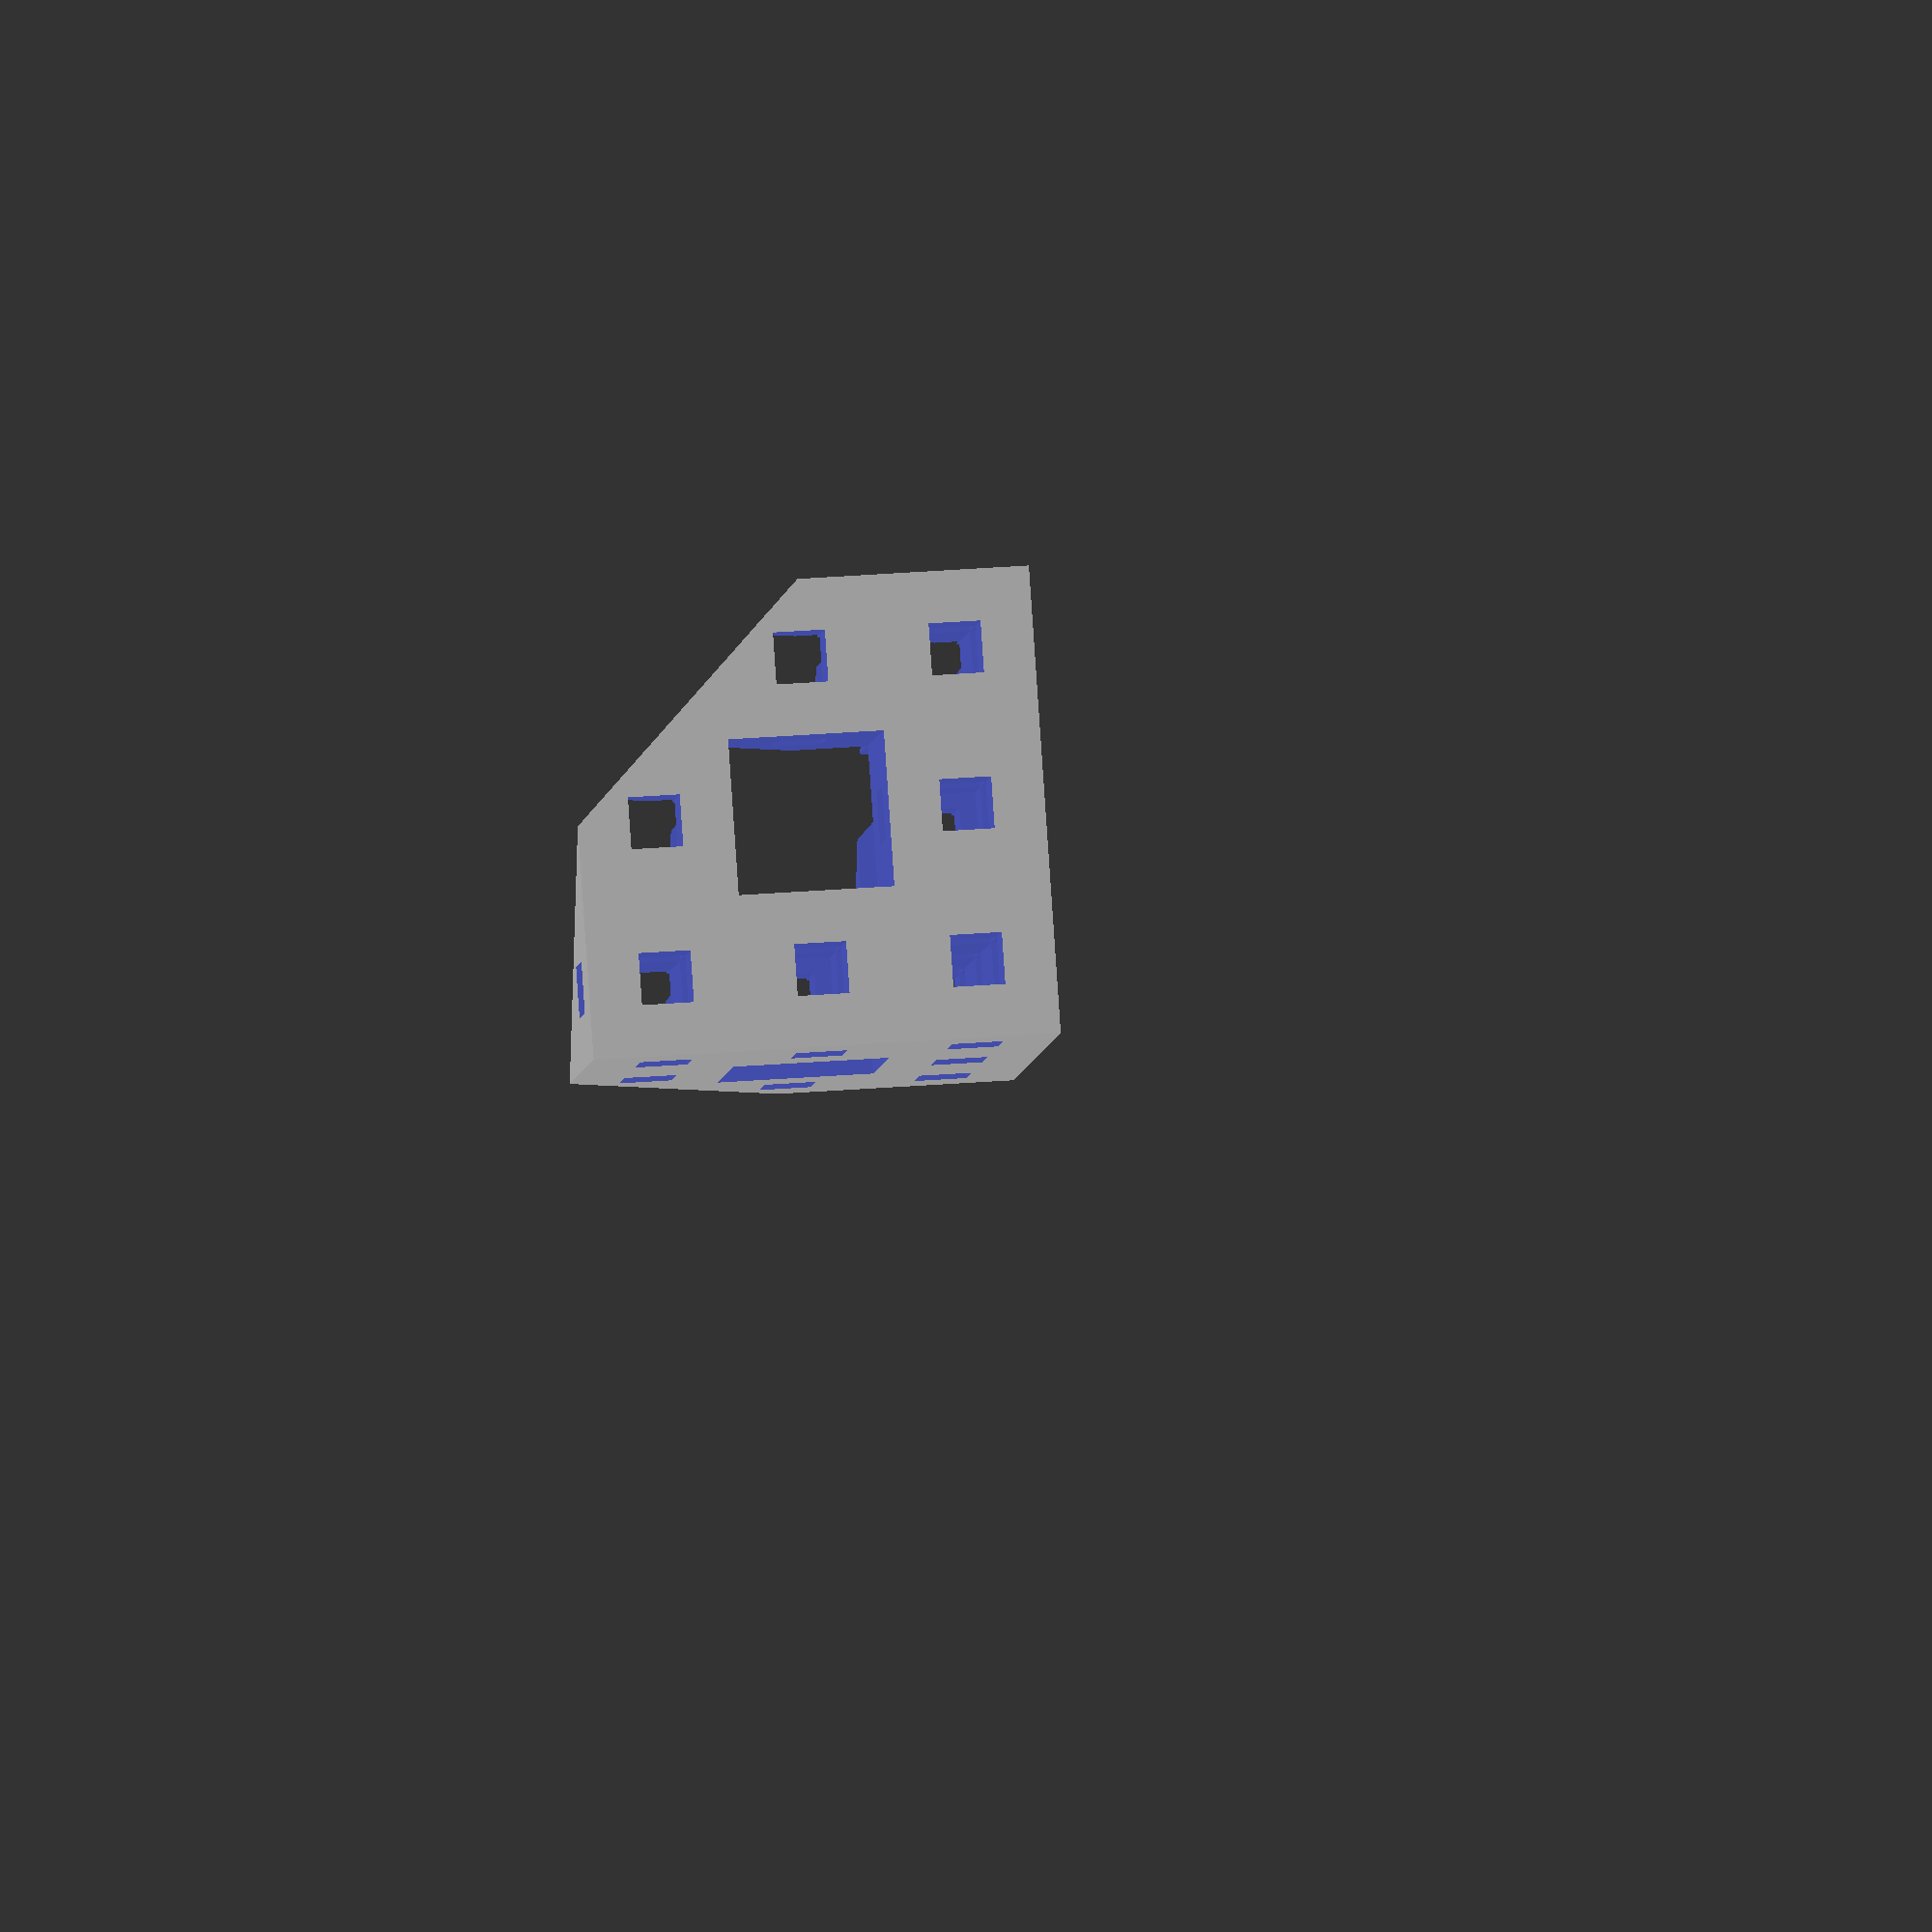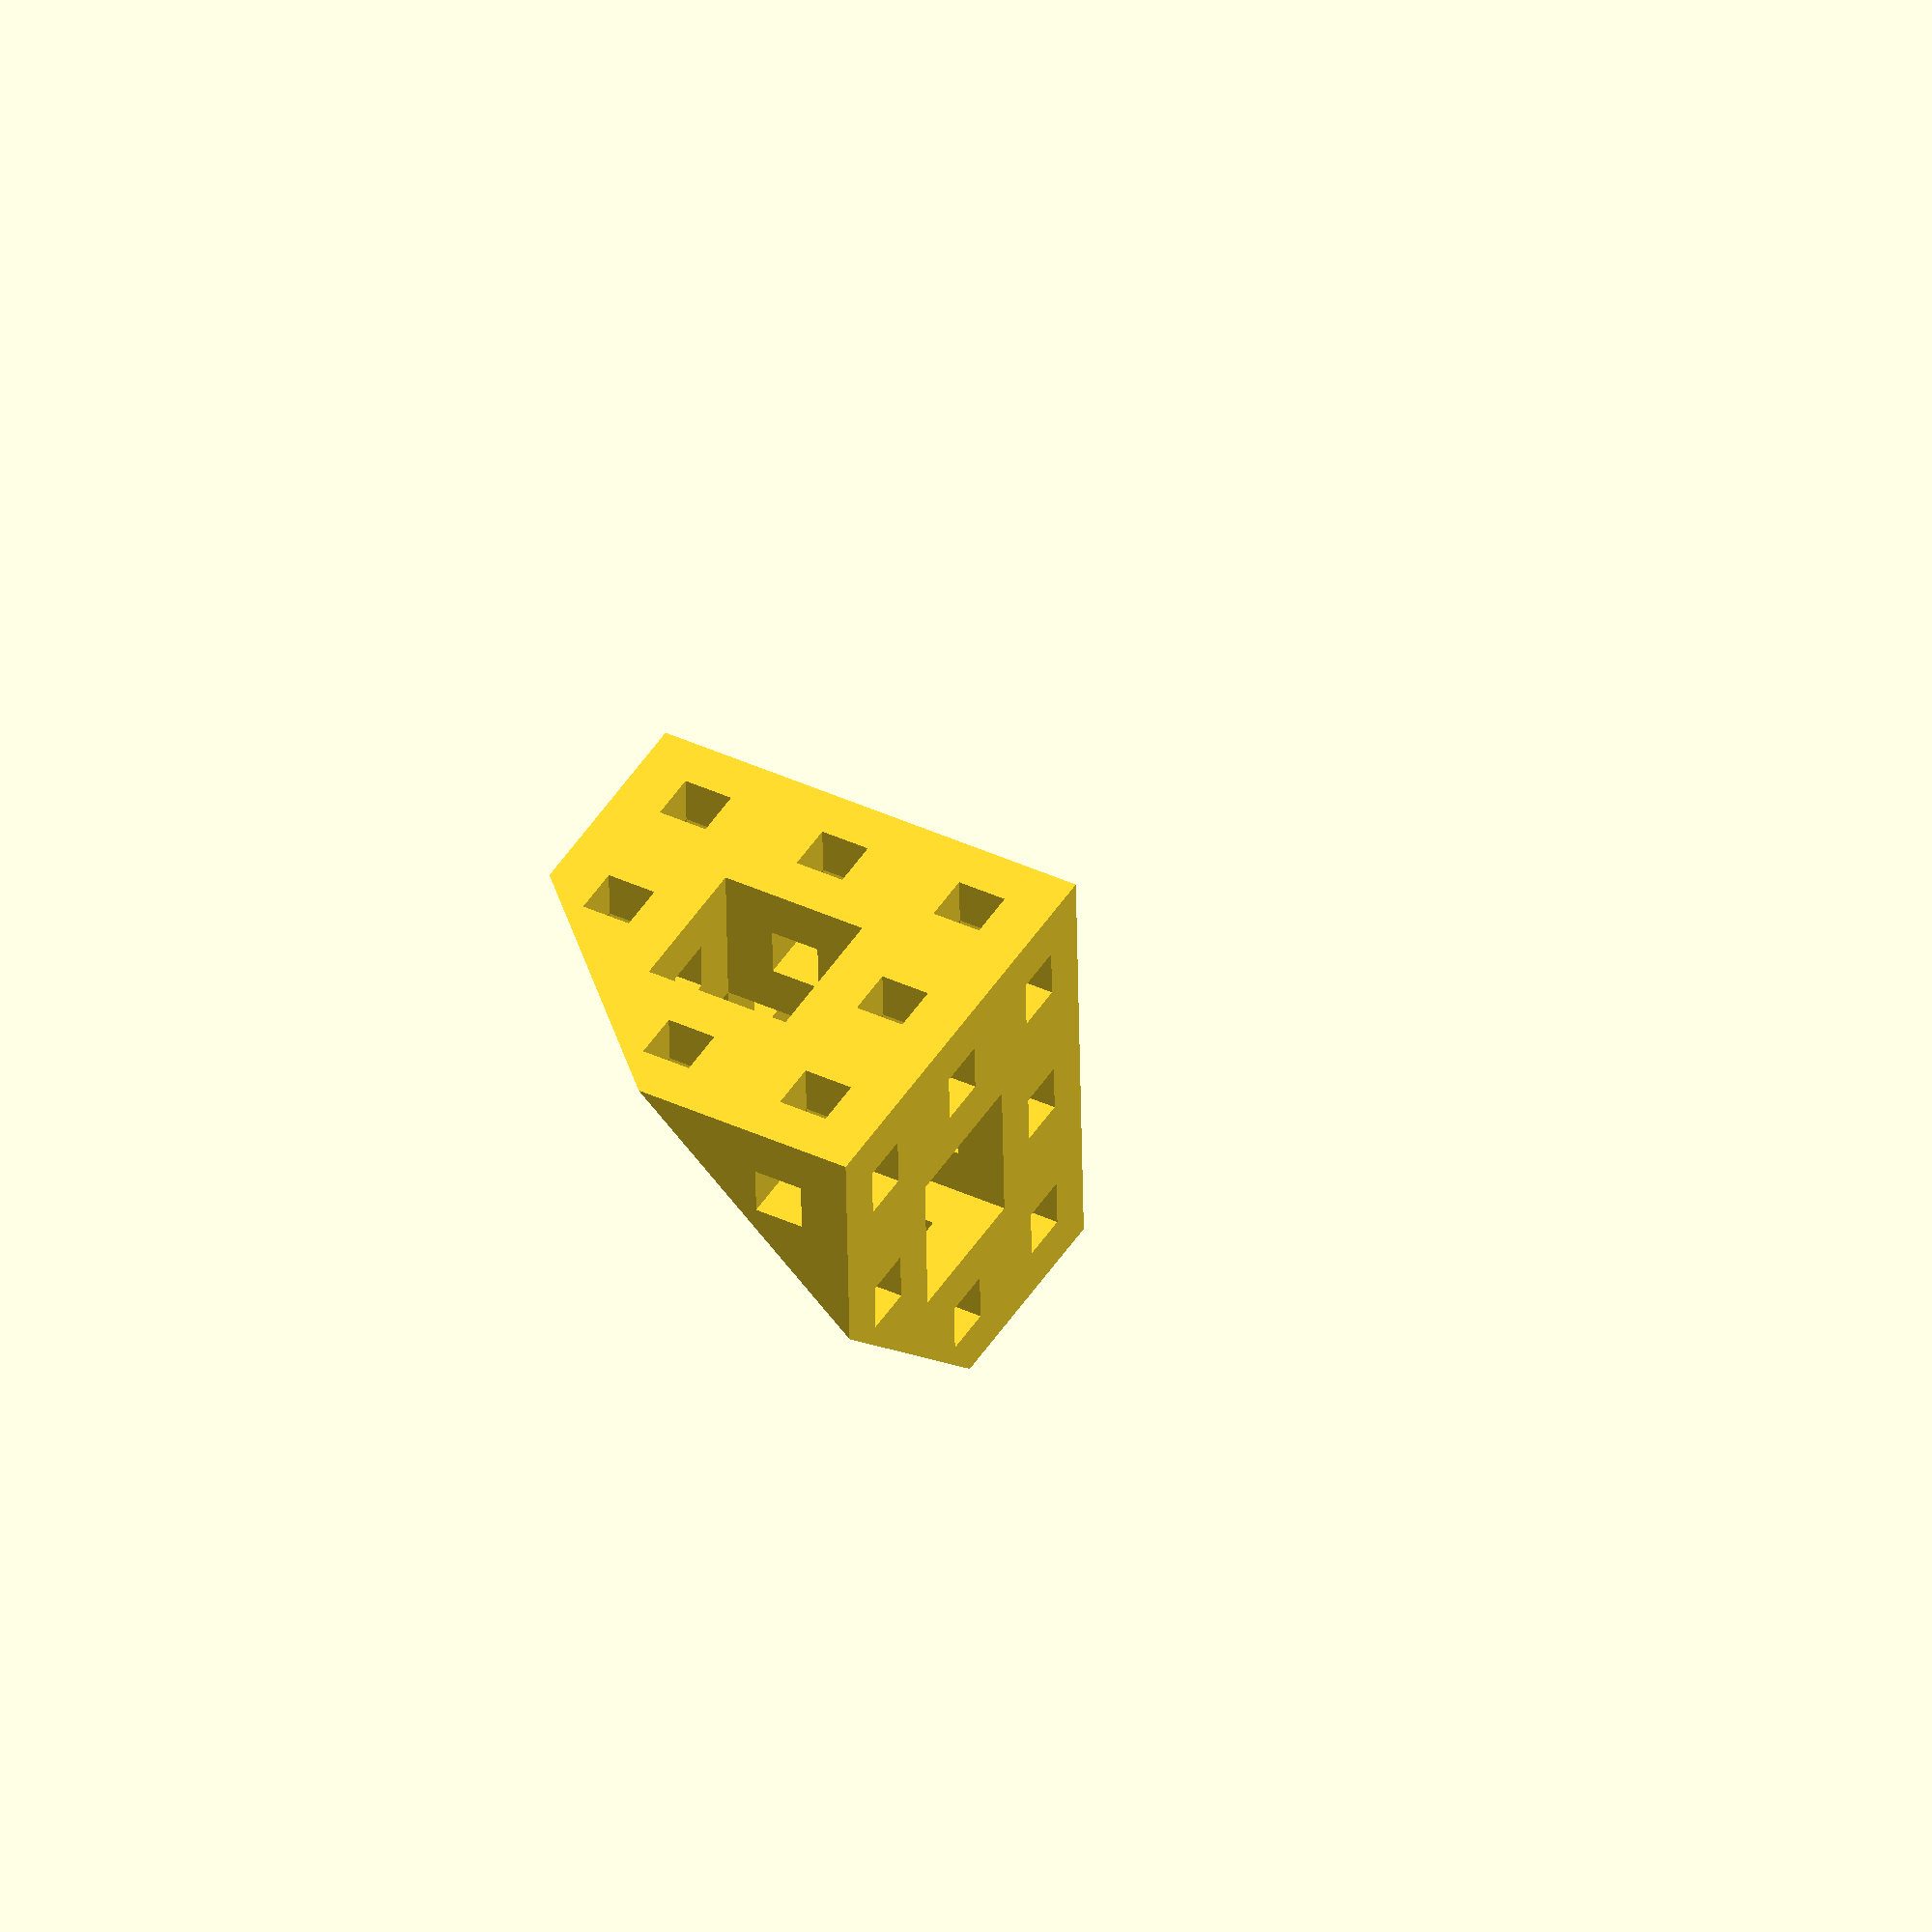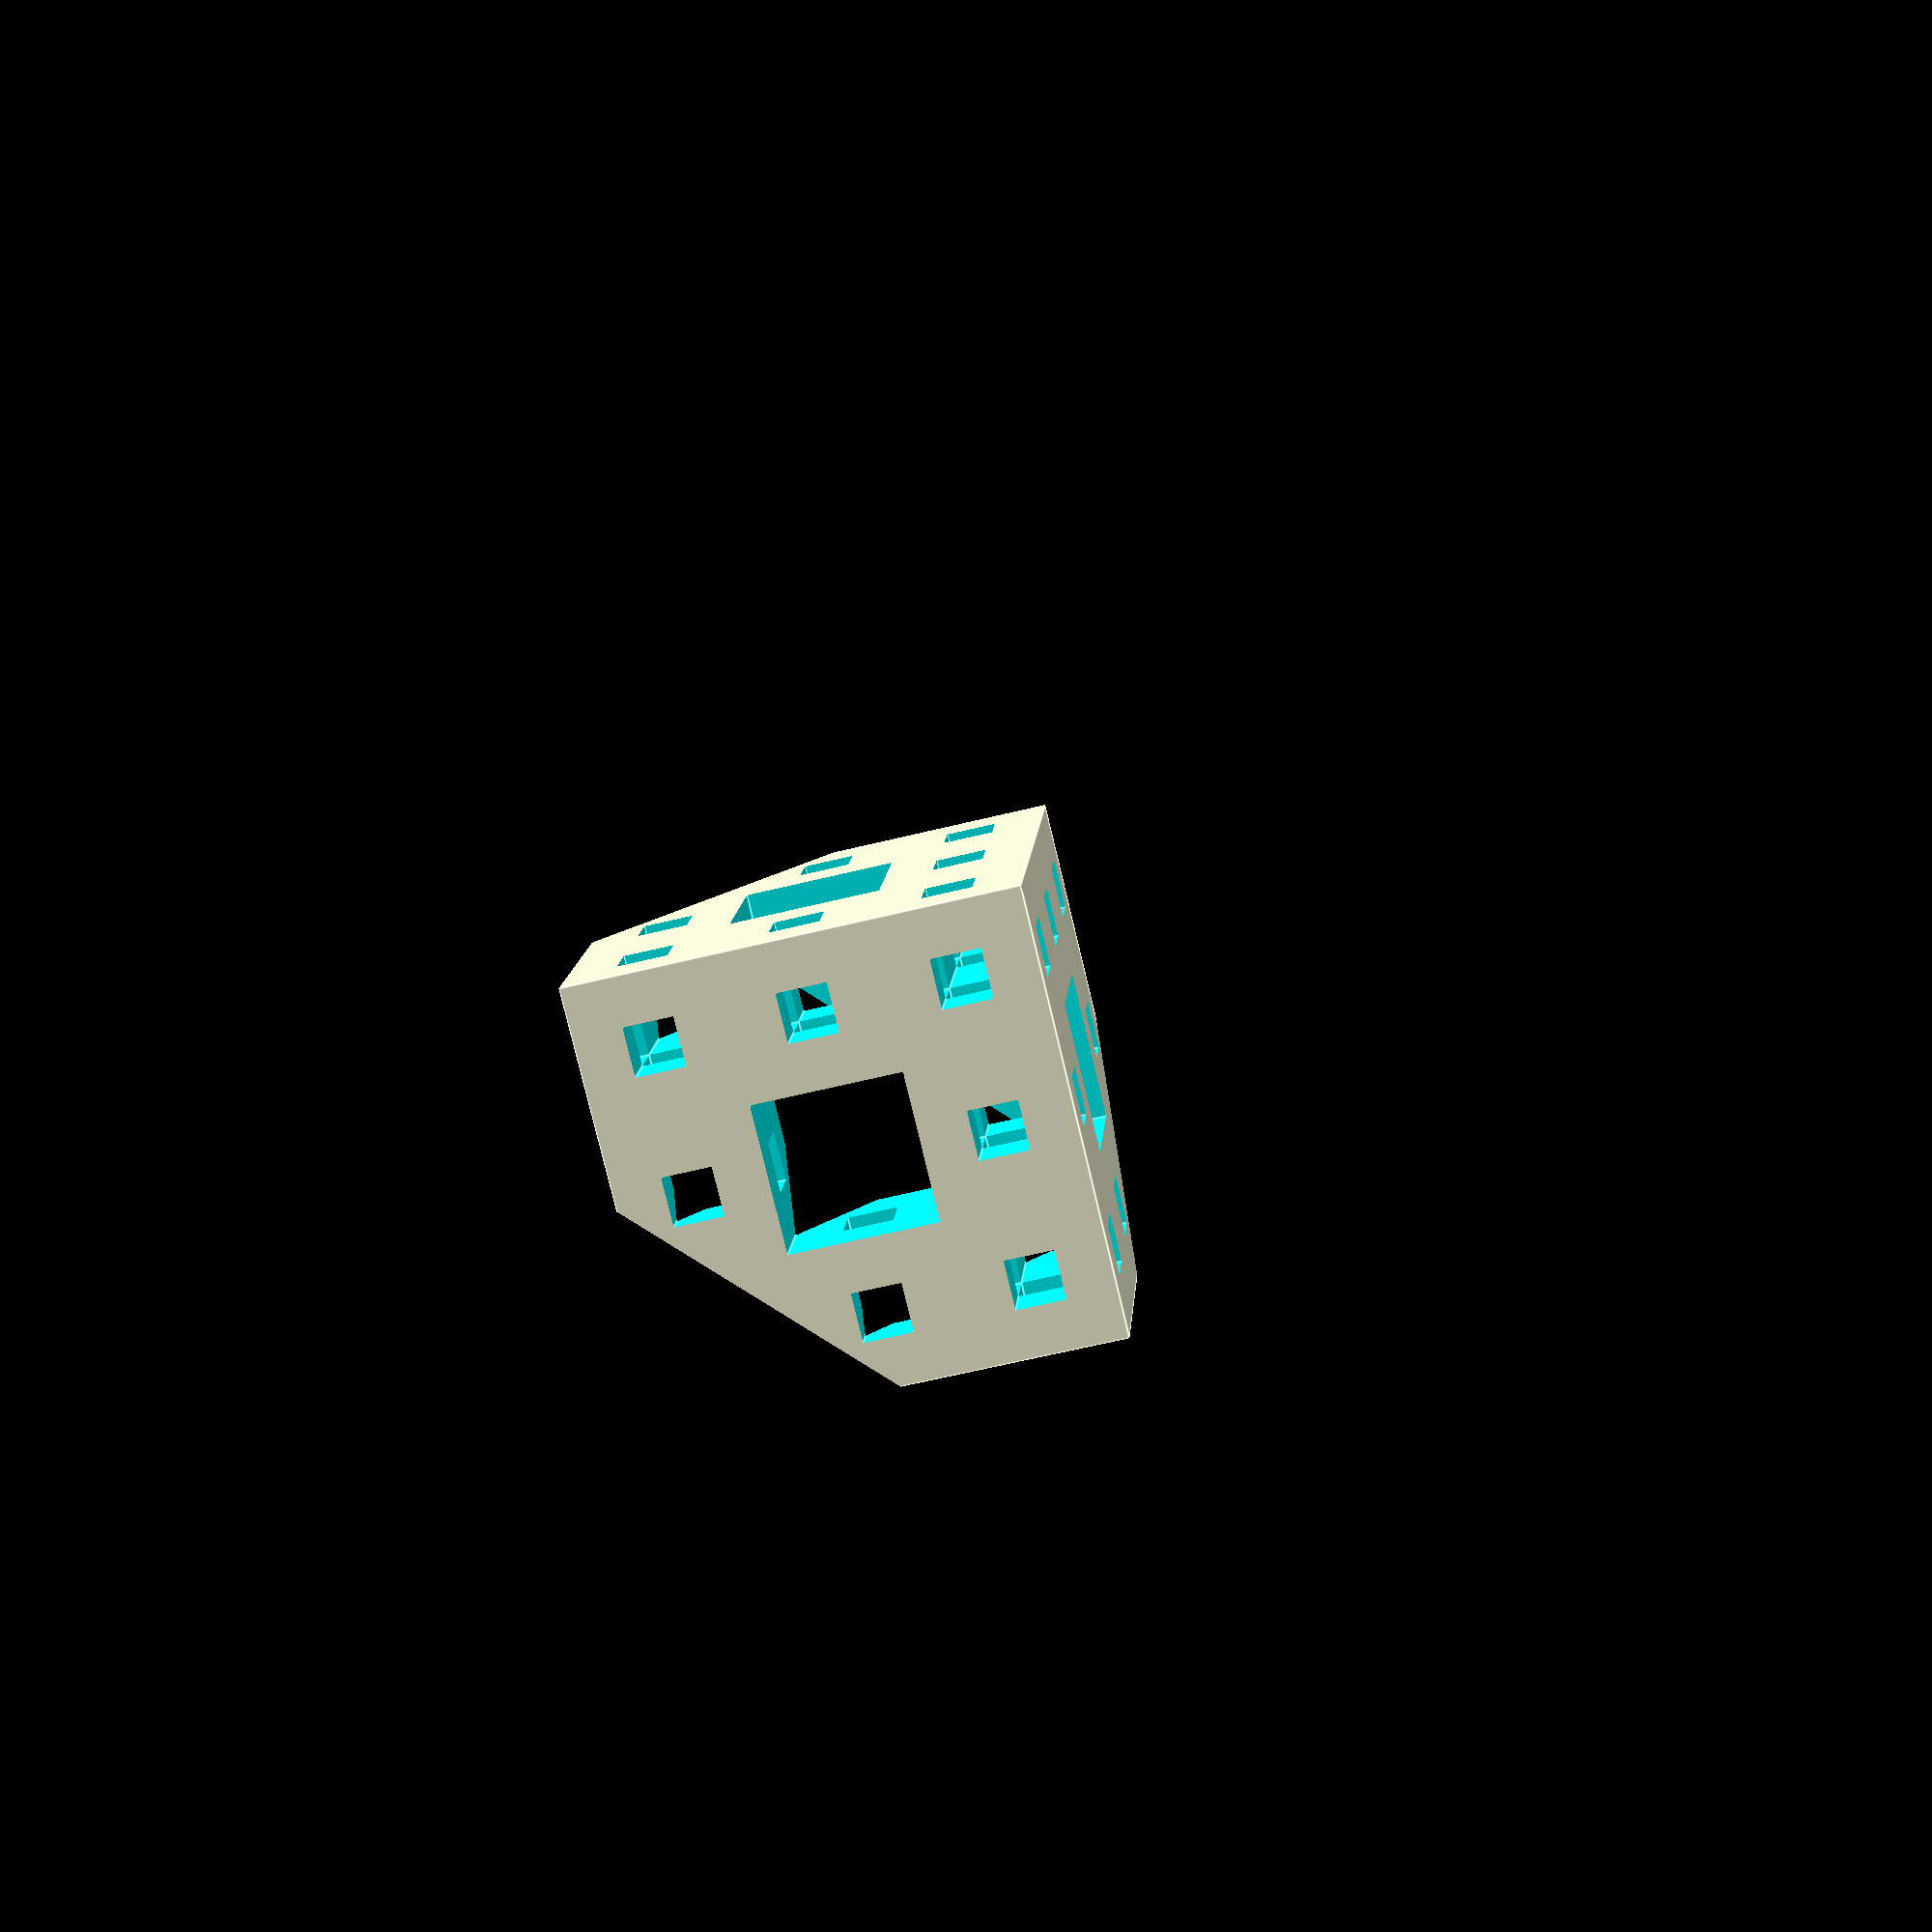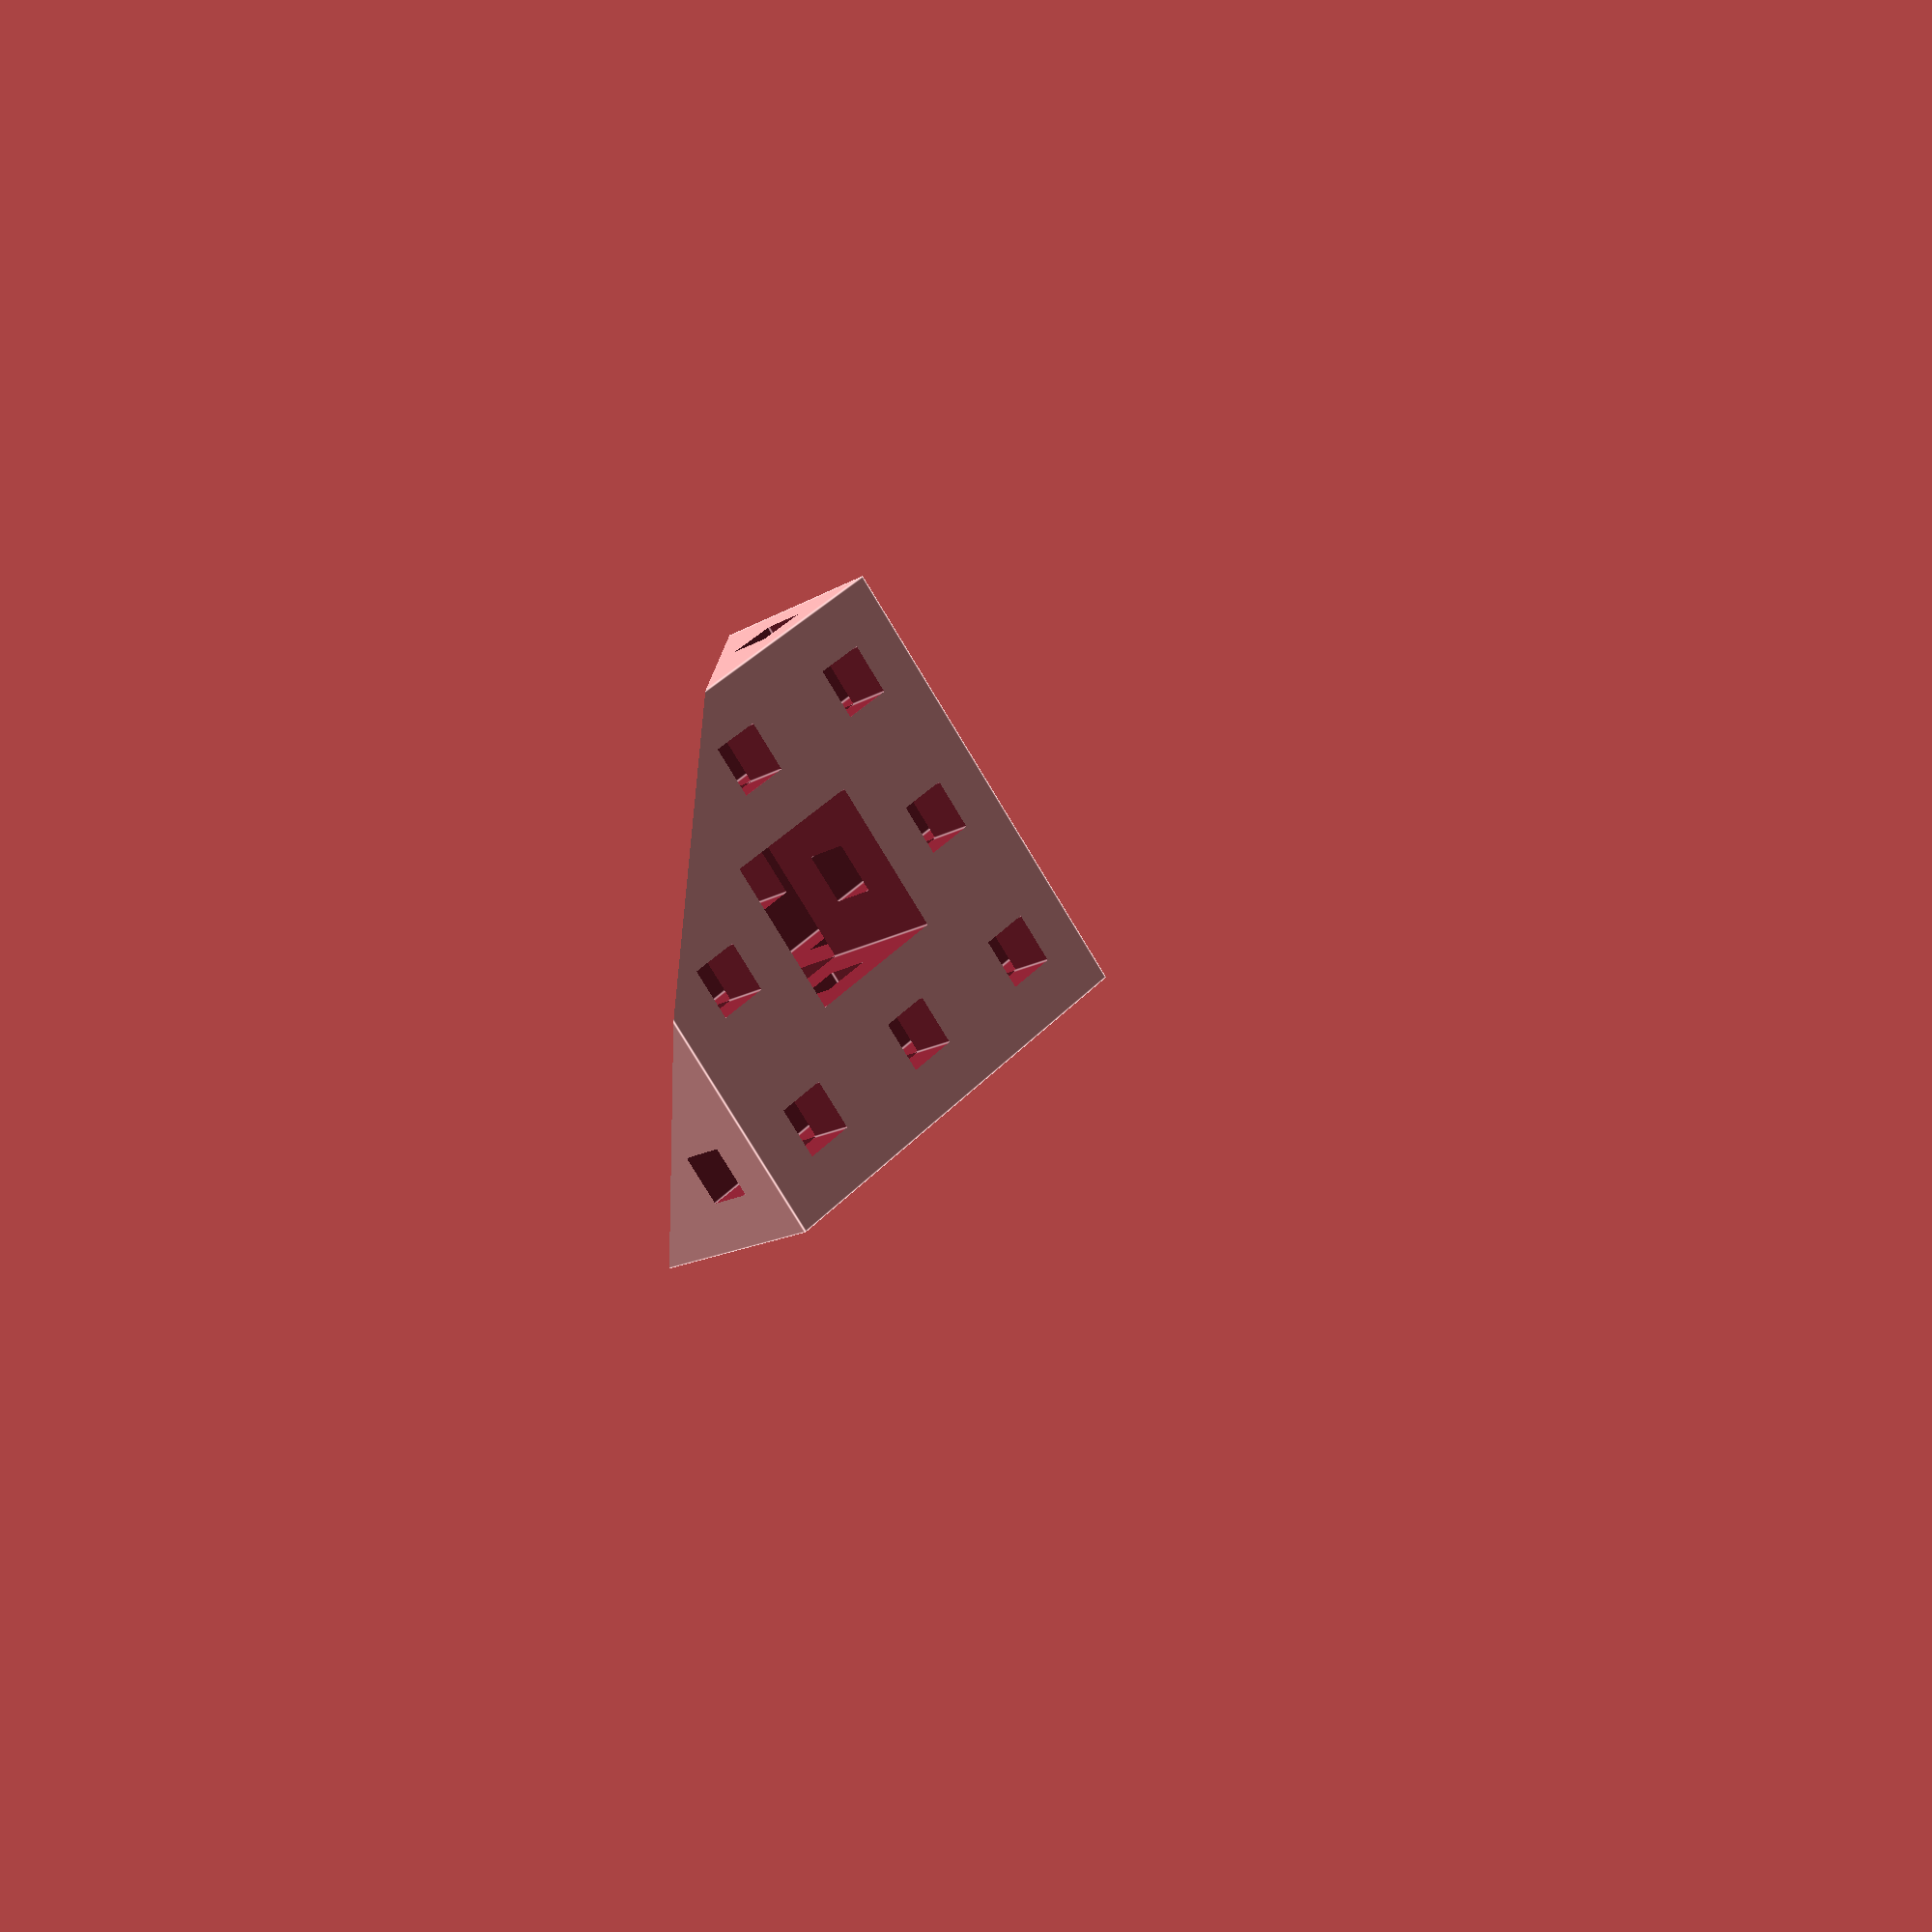
<openscad>
// Menger sponge created by cutting up a large cube

//l = 54;  // length of side
l=30;
//l=15;

// Order
//T = 3;
T=2;
//T=1;

echo("Smallest cube is ", l/pow(3,T), " mm");


//difference(){
intersection(){

rotate([0,0,0])
rotate([0,35.5,0])
rotate([45,0,0])

difference(){
  cube(l, center = true);
  
  cutz2();
  
  rotate([90,0,0])
  cutz2();
  
  rotate([0,90,0])
  cutz2();

}

// add a way to cut it
//color("cyan")
translate([0,0,1.0*l])
cube(2*l, center=true);
}

//cutz2();

module cutz2() {
  for (k = [0:T]) {
    w = l/pow(3,k);
    
    for (x = [(-l/2)+1.5*w:3*w:(l/2)-w], y = [(-l/2)+1.5*w:3*w:(l/2)-w]) {
      translate([x,y,0])cube([w,w,l+1],center=true);
    }
  
  }
}


</openscad>
<views>
elev=319.2 azim=302.0 roll=318.0 proj=o view=wireframe
elev=67.4 azim=334.7 roll=309.3 proj=o view=wireframe
elev=217.5 azim=352.7 roll=203.0 proj=p view=edges
elev=273.2 azim=103.9 roll=274.4 proj=p view=edges
</views>
